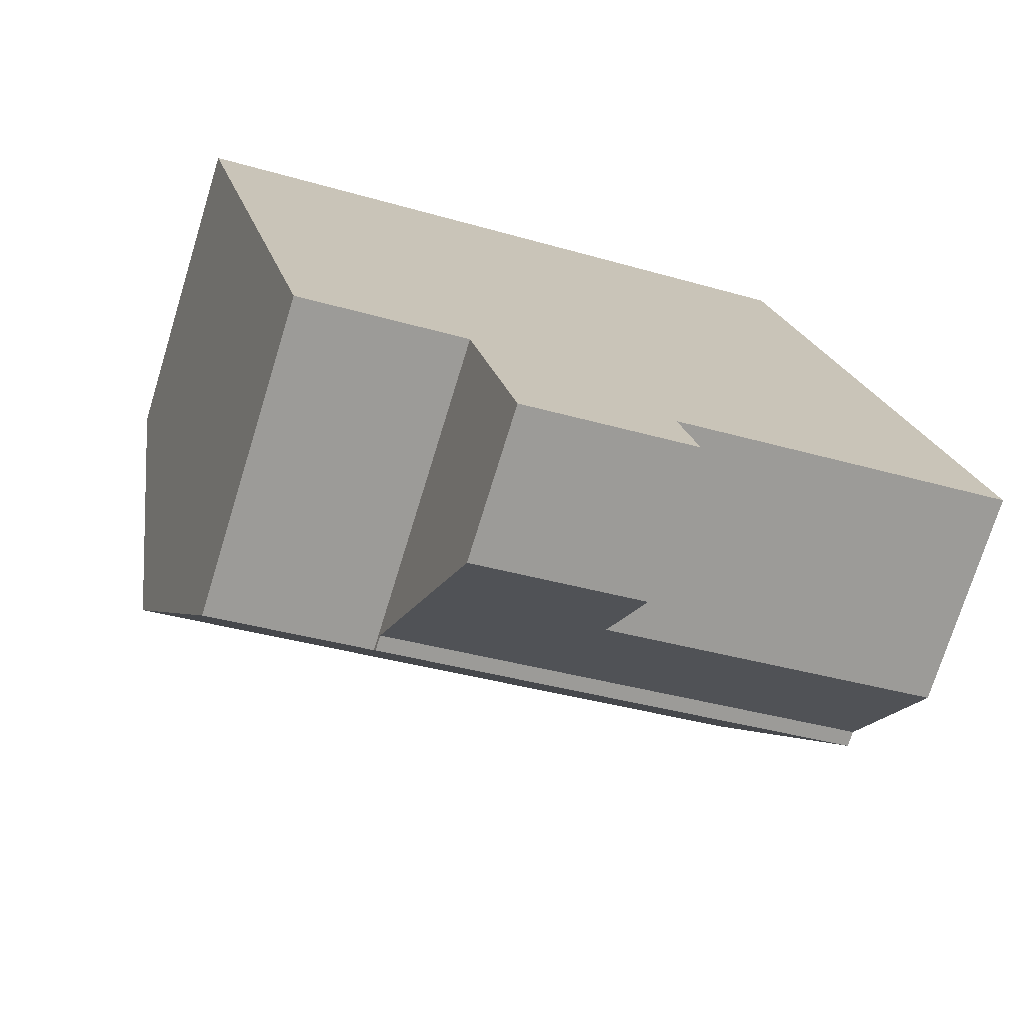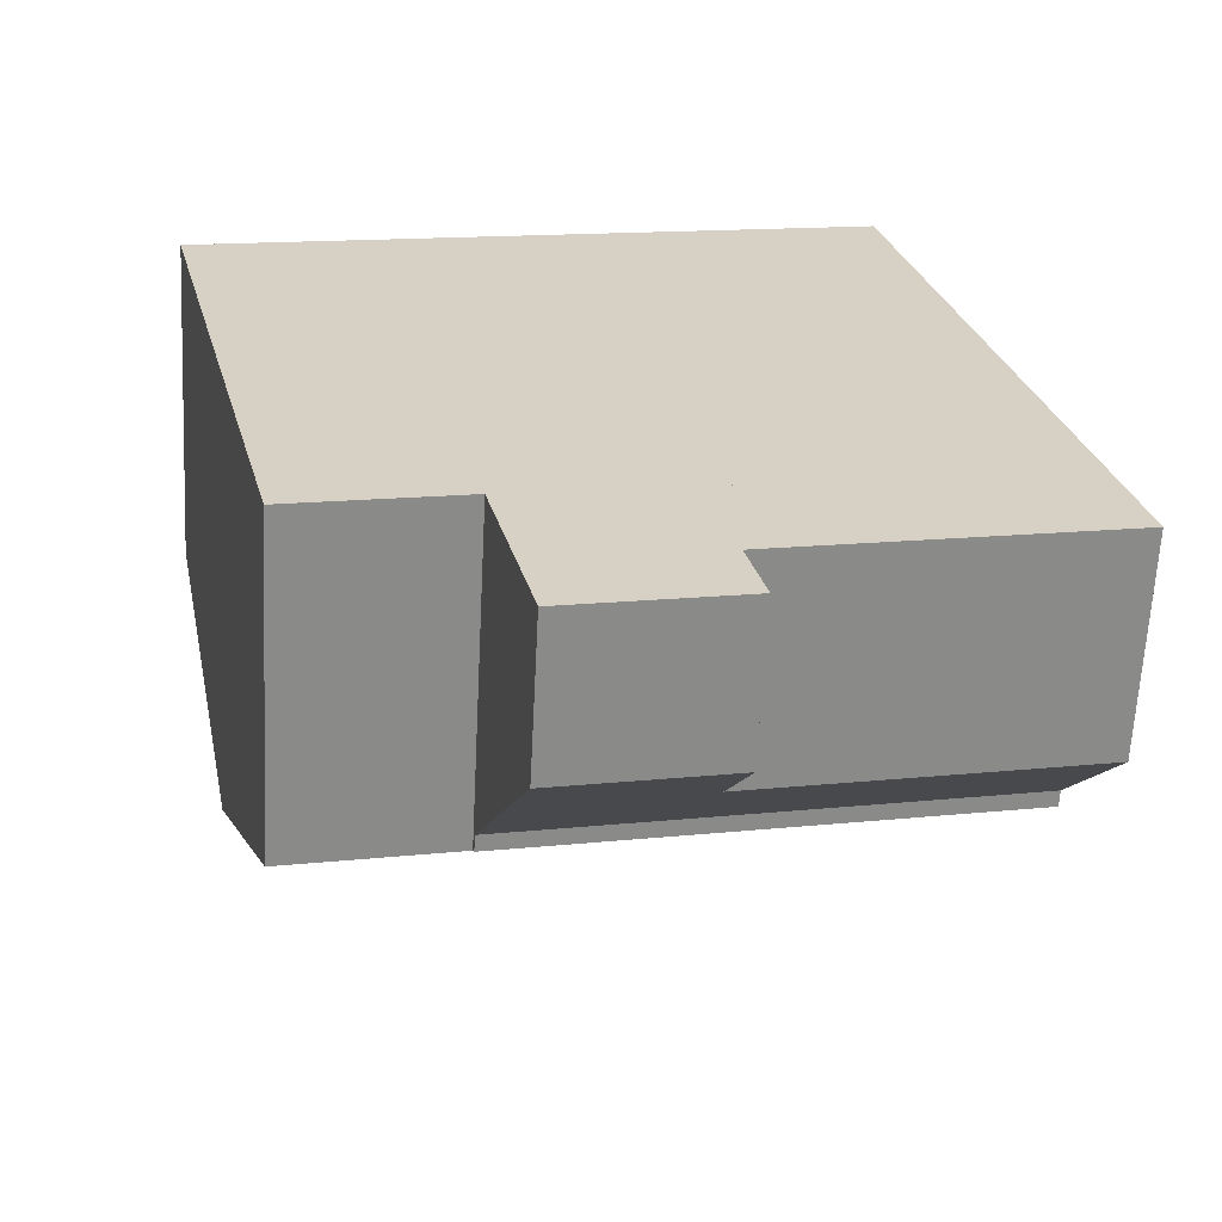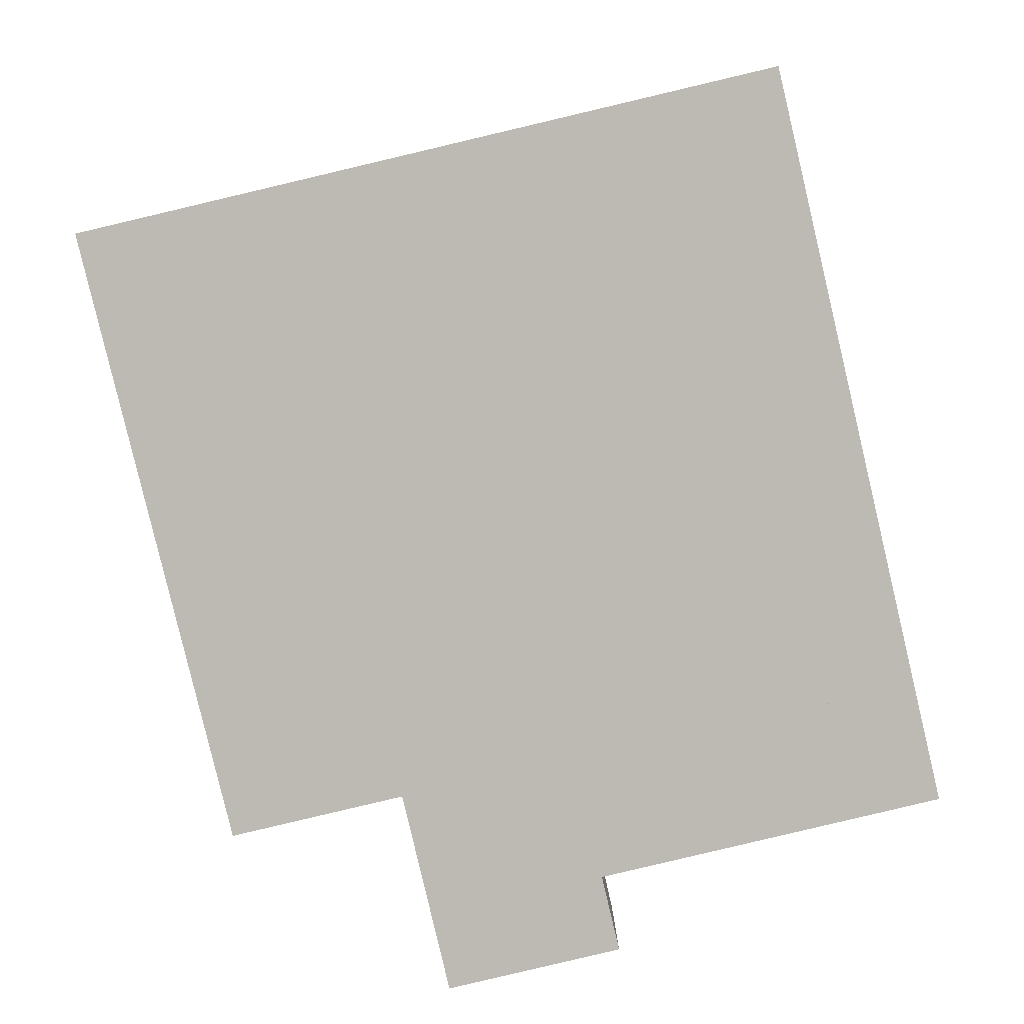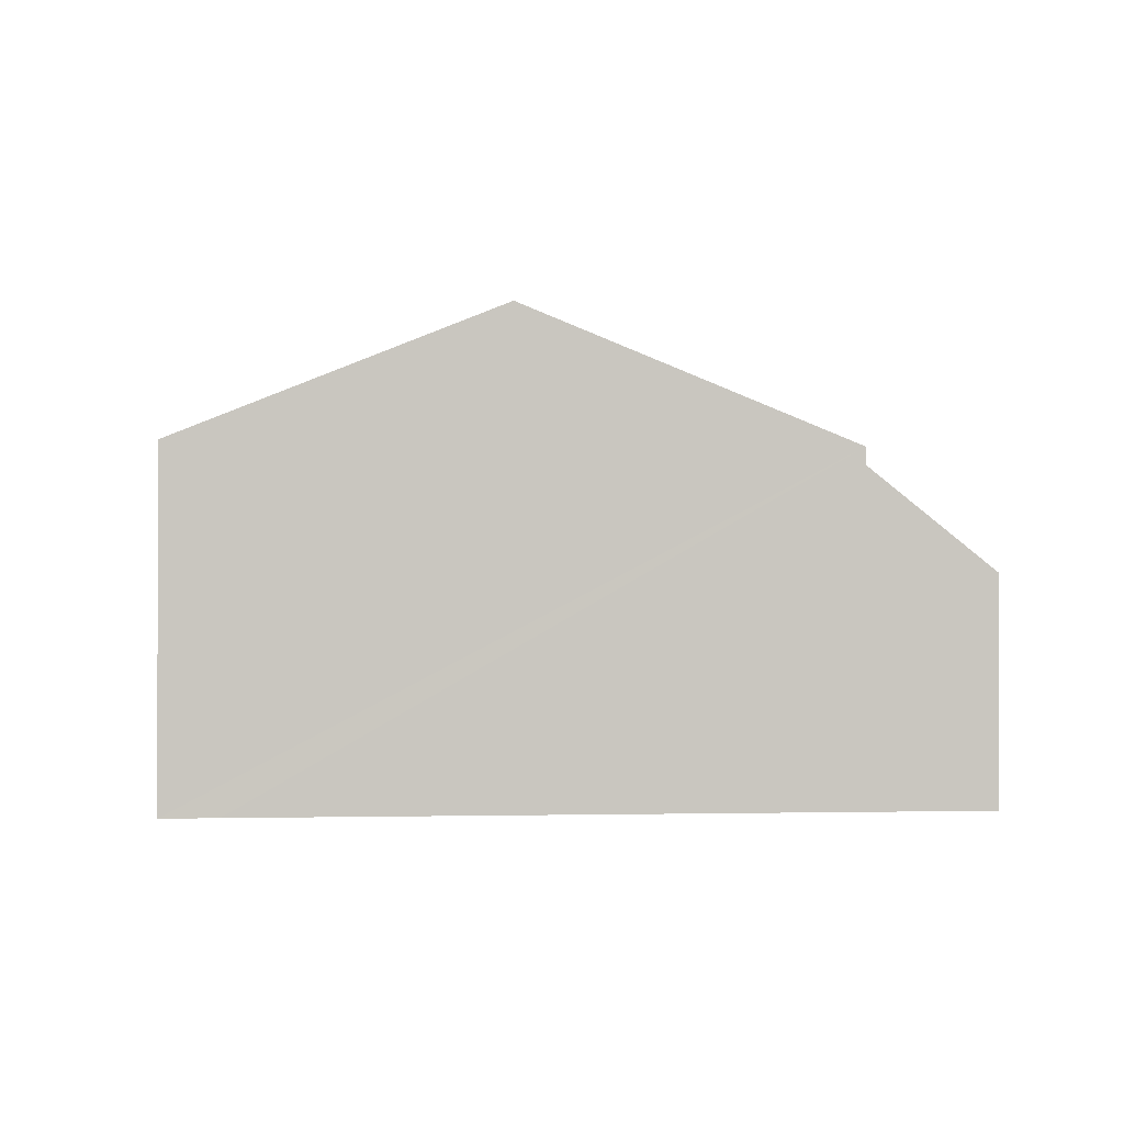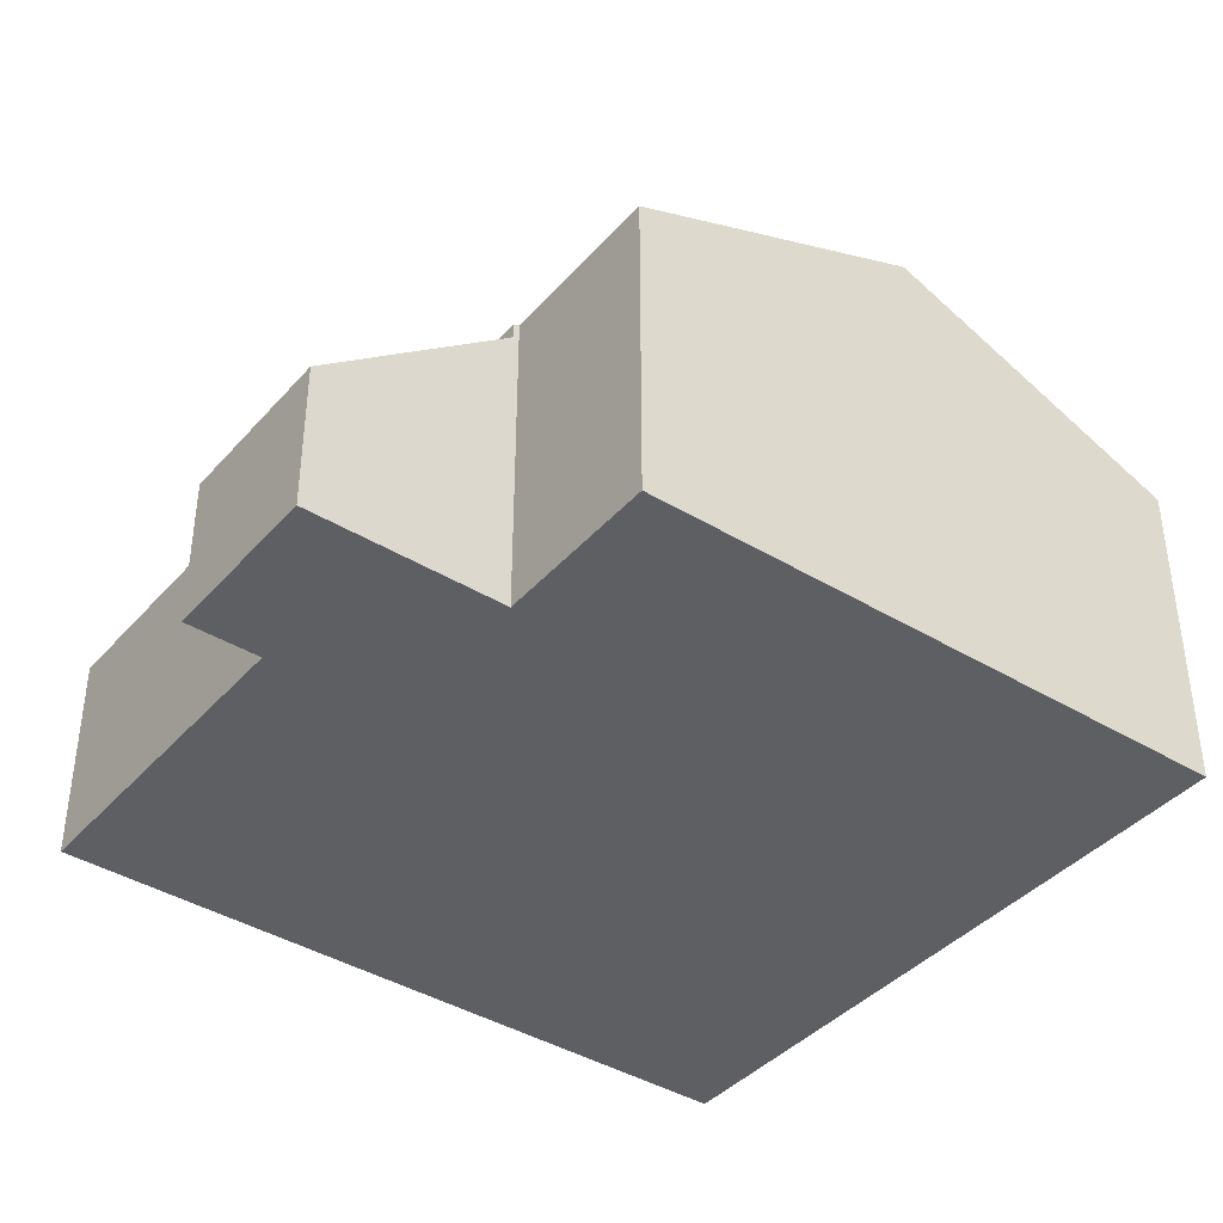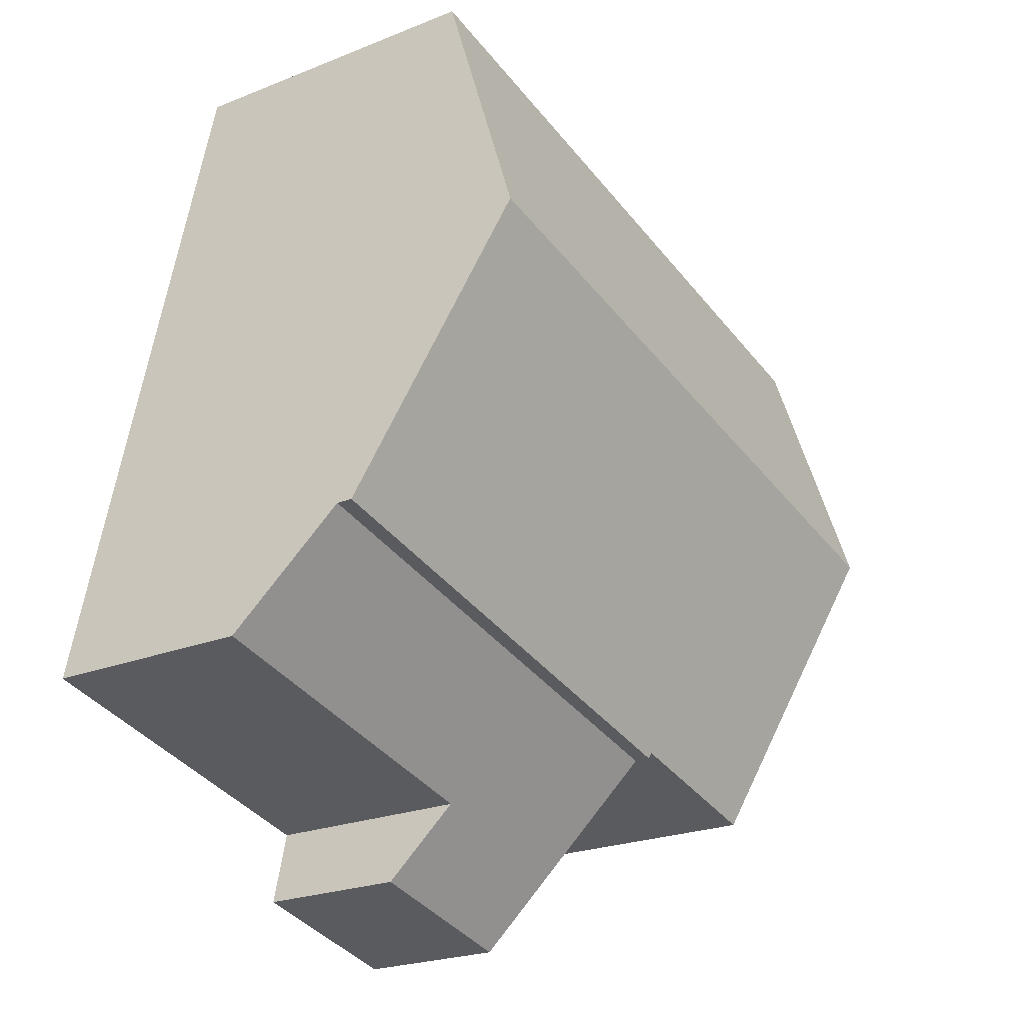
<metadata>
{"format":"obj","ext":"obj","renderer":"f3d","projection":"perspective","resolution":1024,"background":"white","views":[{"elev":-73.5,"azim":-17.1,"up":"+Z"},{"elev":-63.9,"azim":-2.9,"up":"+Z"},{"elev":6.3,"azim":-0.3,"up":"+Z"},{"elev":-0.6,"azim":70.8,"up":"+Y"},{"elev":-40.2,"azim":-140.3,"up":"+Y"},{"elev":-22.6,"azim":124.8,"up":"+Z"}]}
</metadata>
<code>
v  6.009 2.524 -12.55
v  5.258 5.118 -9.371
v  8.848 2.524 -11.88
v  8.556 3.532 -10.65
v  13.7 5.118 -7.38
v  14.15 3.532 -9.327
v  14.15 5.711e-16 -9.327
v  8.556 6.52e-16 -10.65
v  8.848 7.277e-16 -11.88
v  6.009 7.687e-16 -12.55
v  13.7 4.519e-16 -7.38
v  5.258 5.738e-16 -9.371
v  11.54 5.786 1.807
v  2.794 5.428 0.659
v  11.34 5.428 2.675
v  12.51 7.481 -2.304
v  3.964 7.481 -4.319
v  0 5.428 3.324e-16
v  1.209 7.481 -4.969
v  5.258 5.388 -9.371
v  13.7 5.388 -7.38
v  5.235 5.428 -9.274
v  5.133 5.428 -9.298
v  2.418 5.428 -9.939
v  0 0 0
v  2.794 -4.035e-17 0.659
v  11.34 -1.638e-16 2.675
v  11.54 -1.106e-16 1.807
v  12.51 1.411e-16 -2.304
v  5.235 5.679e-16 -9.274
v  2.418 6.086e-16 -9.939
v  5.133 5.693e-16 -9.298
v  1.209 3.043e-16 -4.969
g defaultobject
f 1 2 3
f 4 3 2
f 5 4 2
f 6 4 5
f 7 4 6
f 4 7 8
f 9 1 3
f 1 9 10
f 8 3 4
f 3 8 9
f 11 6 5
f 6 11 7
f 1 12 2
f 12 1 10
f 12 5 2
f 5 12 11
f 10 9 12
f 8 12 9
f 11 12 8
f 7 11 8
f 13 14 15
f 14 13 16
f 14 16 17
f 14 17 18
f 18 17 19
f 20 16 21
f 16 20 22
f 16 22 17
f 17 22 23
f 17 23 24
f 17 24 19
f 25 14 18
f 14 25 15
f 15 25 26
f 15 26 27
f 27 13 15
f 13 27 16
f 16 27 21
f 21 27 28
f 21 28 29
f 21 29 11
f 11 20 21
f 20 11 12
f 30 23 22
f 23 30 24
f 24 30 31
f 31 30 32
f 20 30 22
f 30 20 12
f 19 25 18
f 25 19 24
f 25 24 33
f 33 24 31
f 29 12 11
f 12 29 28
f 12 28 27
f 12 27 30
f 30 27 26
f 30 26 32
f 32 26 31
f 31 26 33
f 33 26 25

</code>
